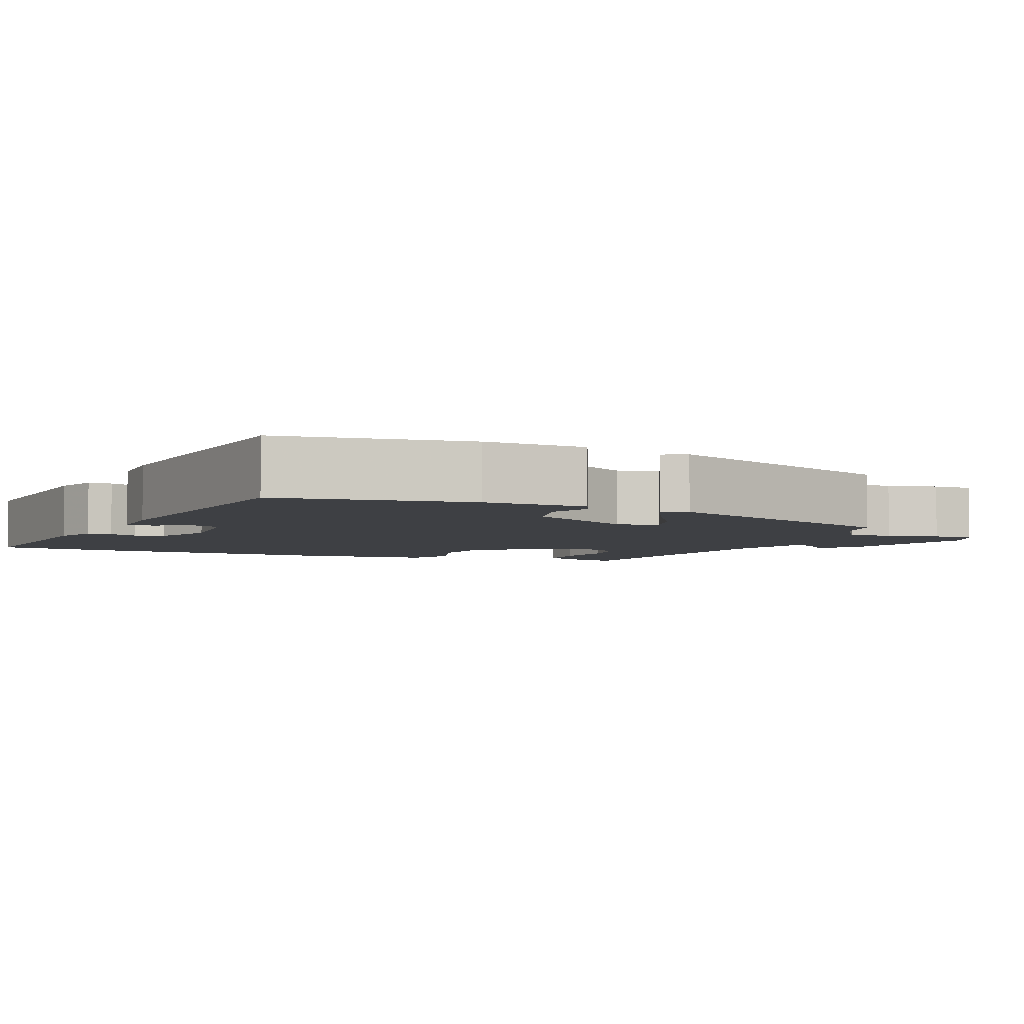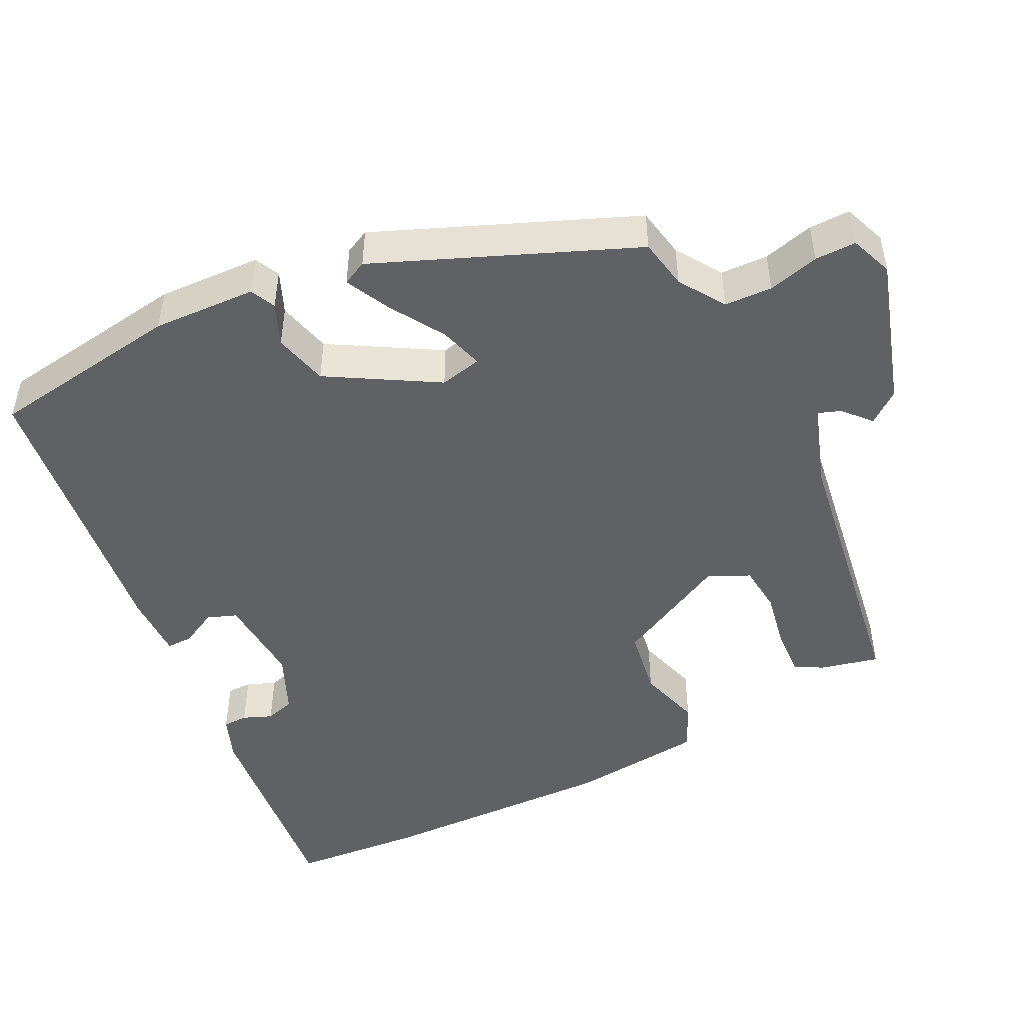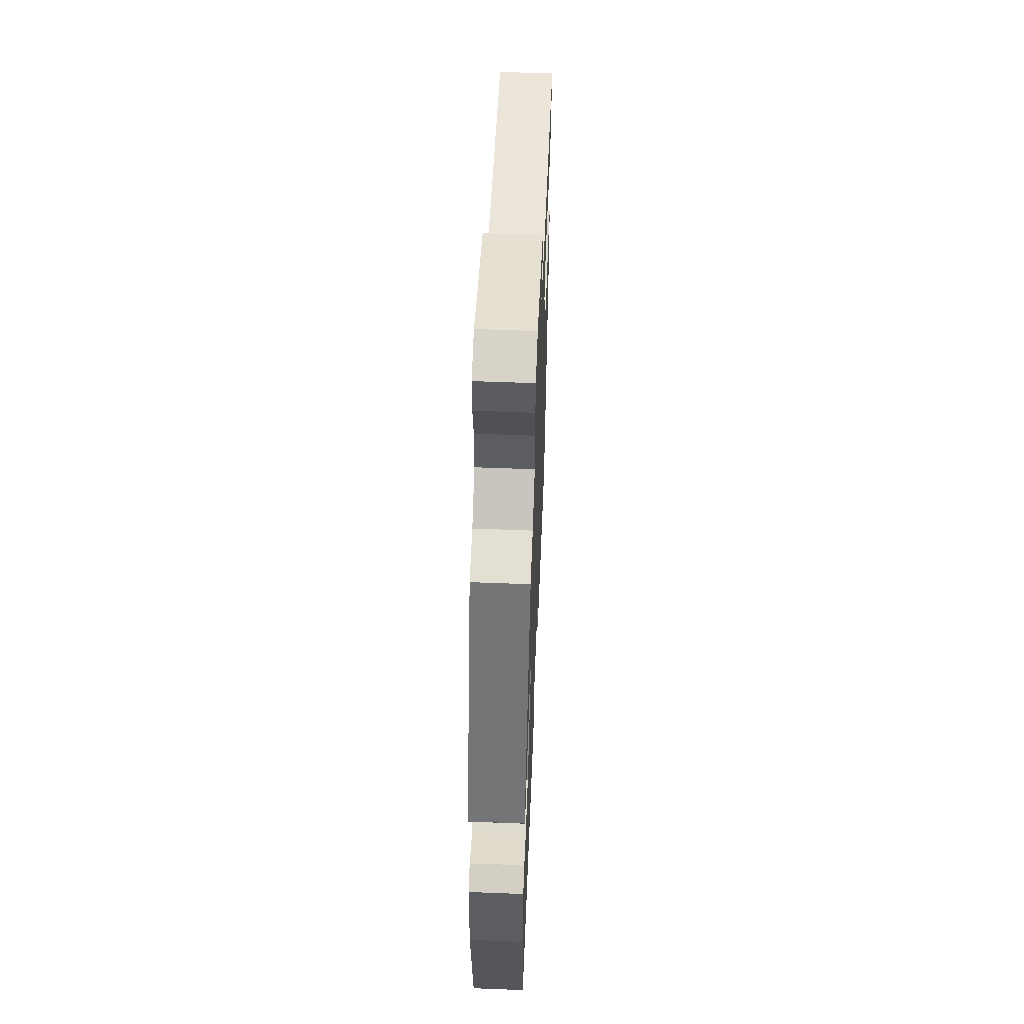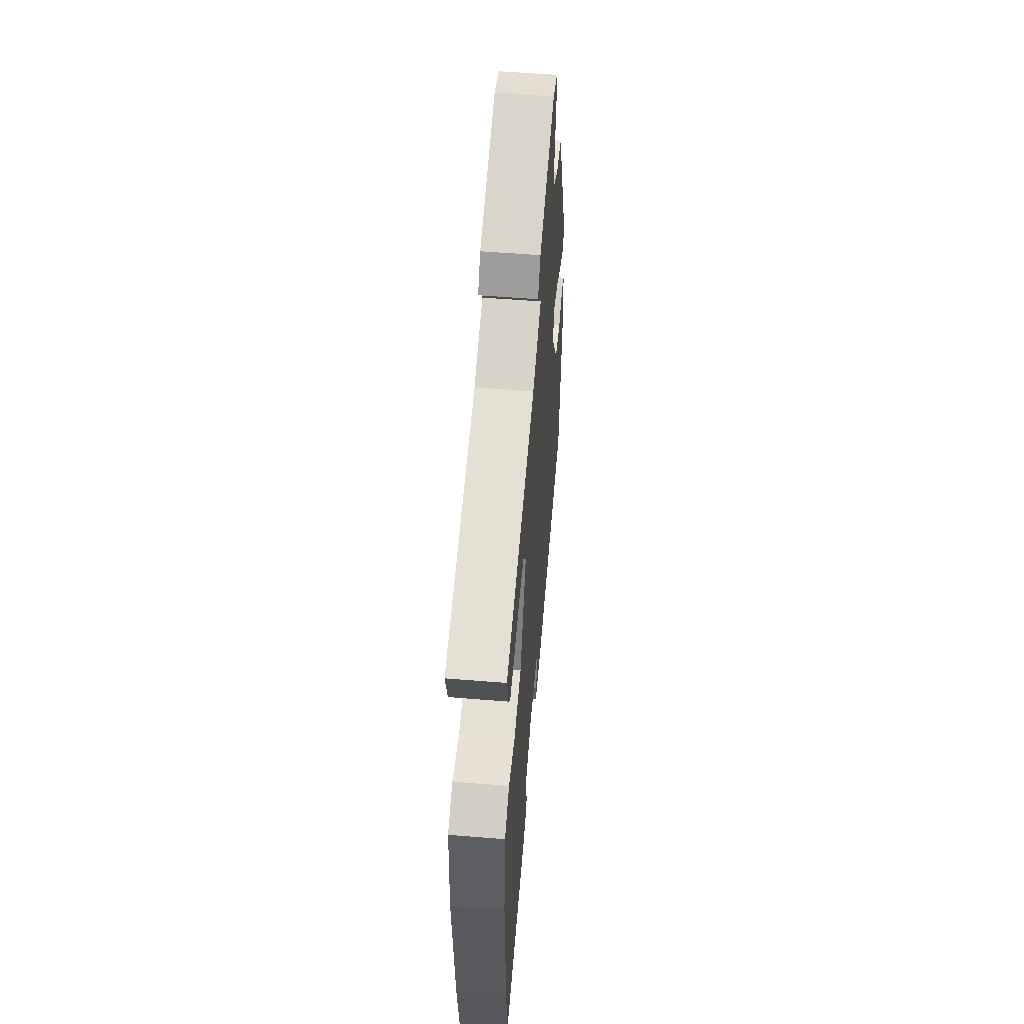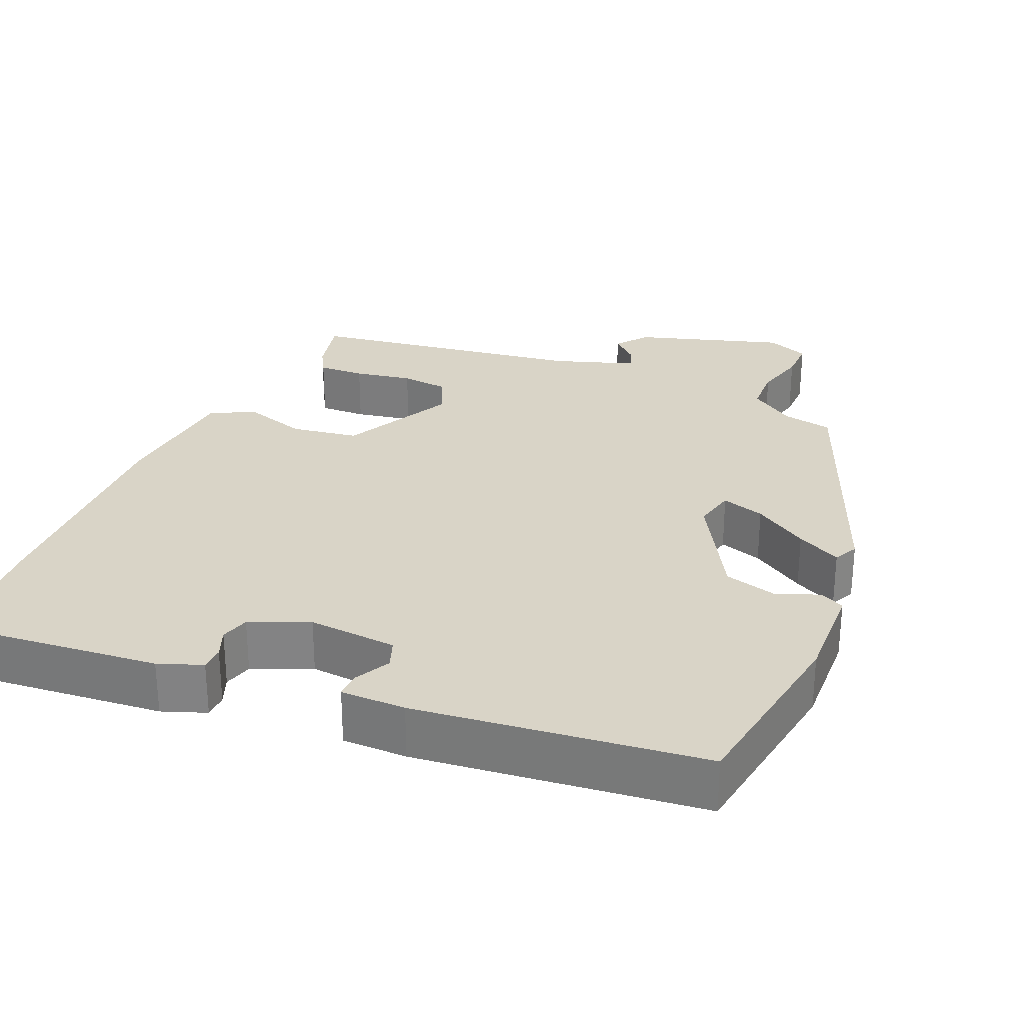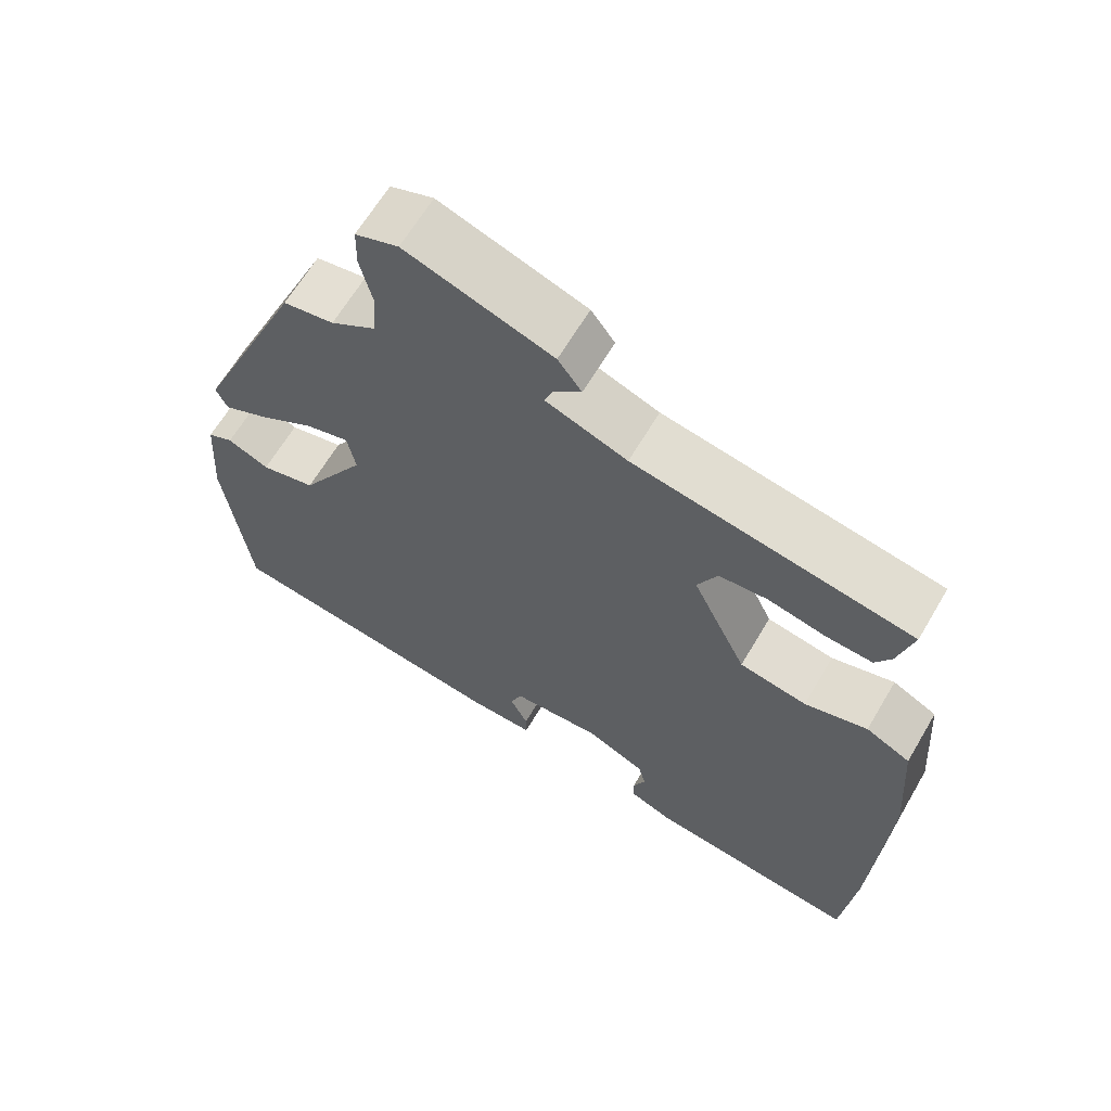
<metadata>
{"format":"obj","ext":"obj","renderer":"f3d","projection":"perspective","resolution":1024,"background":"white","views":[{"elev":-4.6,"azim":-111.4,"up":"+Y"},{"elev":-48.6,"azim":-62.3,"up":"+Y"},{"elev":56.9,"azim":-87.7,"up":"+Z"},{"elev":55.3,"azim":94.9,"up":"+Z"},{"elev":28.8,"azim":-155.2,"up":"+Y"},{"elev":64.2,"azim":30.5,"up":"+Z"}]}
</metadata>
<code>
v 0.515 0.07 -0.362
v 0.497 0.07 -0.531
v 0.218 0.07 -0.497
v 0.161 0.07 -0.474
v 0.161 0.07 -0.442
v 0.177 0.07 -0.405
v 0.167 0.07 -0.367
v 0.091 0.07 -0.332
v -0.026 0.07 -0.338
v -0.041 0.07 -0.376
v -0.018 0.07 -0.423
v -0.018 0.07 -0.457
v -0.103 0.07 -0.455
v -0.479 0.07 -0.402
v -0.511 0.07 -0.149
v -0.502 0.07 -0.014
v -0.469 0.07 0.001
v -0.415 0.07 -0.023
v -0.344 0.07 -0.006
v -0.259 0.07 0.133
v -0.27 0.07 0.188
v -0.327 0.07 0.172
v -0.399 0.07 0.129
v -0.458 0.07 0.101
v -0.473 0.07 0.133
v -0.329 0.07 0.463
v -0.263 0.07 0.474
v -0.203 0.07 0.512
v -0.199 0.07 0.574
v -0.215 0.07 0.641
v -0.214 0.07 0.695
v -0.158 0.07 0.715
v 0.033 0.07 0.65
v 0.064 0.07 0.608
v 0.028 0.07 0.577
v 0.017 0.07 0.548
v 0.123 0.07 0.509
v 0.486 0.07 0.445
v 0.466 0.07 0.369
v 0.445 0.07 0.334
v 0.384 0.07 0.338
v 0.309 0.07 0.354
v 0.246 0.07 0.349
v 0.22 0.07 0.296
v 0.291 0.07 0.147
v 0.379 0.07 0.131
v 0.461 0.07 0.154
v 0.519 0.07 0.125
v 0.532 0.07 -0.05
v 0.515 0 -0.362
v 0.497 0 -0.531
v 0.218 0 -0.497
v 0.161 0 -0.474
v 0.161 0 -0.442
v 0.177 0 -0.405
v 0.167 0 -0.367
v 0.091 0 -0.332
v -0.026 0 -0.338
v -0.041 0 -0.376
v -0.018 0 -0.423
v -0.018 0 -0.457
v -0.103 0 -0.455
v -0.479 0 -0.402
v -0.511 0 -0.149
v -0.502 0 -0.014
v -0.469 0 0.001
v -0.415 0 -0.023
v -0.344 0 -0.006
v -0.259 0 0.133
v -0.27 0 0.188
v -0.327 0 0.172
v -0.399 0 0.129
v -0.458 0 0.101
v -0.473 0 0.133
v -0.329 0 0.463
v -0.263 0 0.474
v -0.203 0 0.512
v -0.199 0 0.574
v -0.215 0 0.641
v -0.214 0 0.695
v -0.158 0 0.715
v 0.033 0 0.65
v 0.064 0 0.608
v 0.028 0 0.577
v 0.017 0 0.548
v 0.123 0 0.509
v 0.486 0 0.445
v 0.466 0 0.369
v 0.445 0 0.334
v 0.384 0 0.338
v 0.309 0 0.354
v 0.246 0 0.349
v 0.22 0 0.296
v 0.291 0 0.147
v 0.379 0 0.131
v 0.461 0 0.154
v 0.519 0 0.125
v 0.532 0 -0.05
f 46 47 48 49
f 45 46 49 1
f 44 45 1 2
f 39 40 41 42
f 37 38 39 42
f 36 37 42 43
f 32 33 34 35
f 32 35 36
f 29 30 31 32
f 28 29 32 36
f 27 28 36 43
f 22 23 24 25
f 21 22 25 26
f 15 16 17 18
f 15 18 19
f 14 15 19
f 13 14 19 20
f 10 11 12 13
f 9 10 13 20
f 3 4 5 6
f 44 2 3 6
f 44 6 7
f 26 27 43 44
f 21 26 44 7
f 8 9 20 21
f 7 8 21
f 98 97 96 95
f 50 98 95 94
f 51 50 94 93
f 91 90 89 88
f 91 88 87 86
f 92 91 86 85
f 84 83 82 81
f 85 84 81
f 81 80 79 78
f 85 81 78 77
f 92 85 77 76
f 74 73 72 71
f 75 74 71 70
f 67 66 65 64
f 68 67 64
f 68 64 63
f 69 68 63 62
f 62 61 60 59
f 69 62 59 58
f 55 54 53 52
f 55 52 51 93
f 56 55 93
f 93 92 76 75
f 56 93 75 70
f 70 69 58 57
f 70 57 56
f 1 50 51 2
f 2 51 52 3
f 3 52 53 4
f 4 53 54 5
f 5 54 55 6
f 6 55 56 7
f 7 56 57 8
f 8 57 58 9
f 9 58 59 10
f 10 59 60 11
f 11 60 61 12
f 12 61 62 13
f 13 62 63 14
f 14 63 64 15
f 15 64 65 16
f 16 65 66 17
f 17 66 67 18
f 18 67 68 19
f 19 68 69 20
f 20 69 70 21
f 21 70 71 22
f 22 71 72 23
f 23 72 73 24
f 24 73 74 25
f 25 74 75 26
f 26 75 76 27
f 27 76 77 28
f 28 77 78 29
f 29 78 79 30
f 30 79 80 31
f 31 80 81 32
f 32 81 82 33
f 33 82 83 34
f 34 83 84 35
f 35 84 85 36
f 36 85 86 37
f 37 86 87 38
f 38 87 88 39
f 39 88 89 40
f 40 89 90 41
f 41 90 91 42
f 42 91 92 43
f 43 92 93 44
f 44 93 94 45
f 45 94 95 46
f 46 95 96 47
f 47 96 97 48
f 48 97 98 49
f 49 98 50 1

</code>
